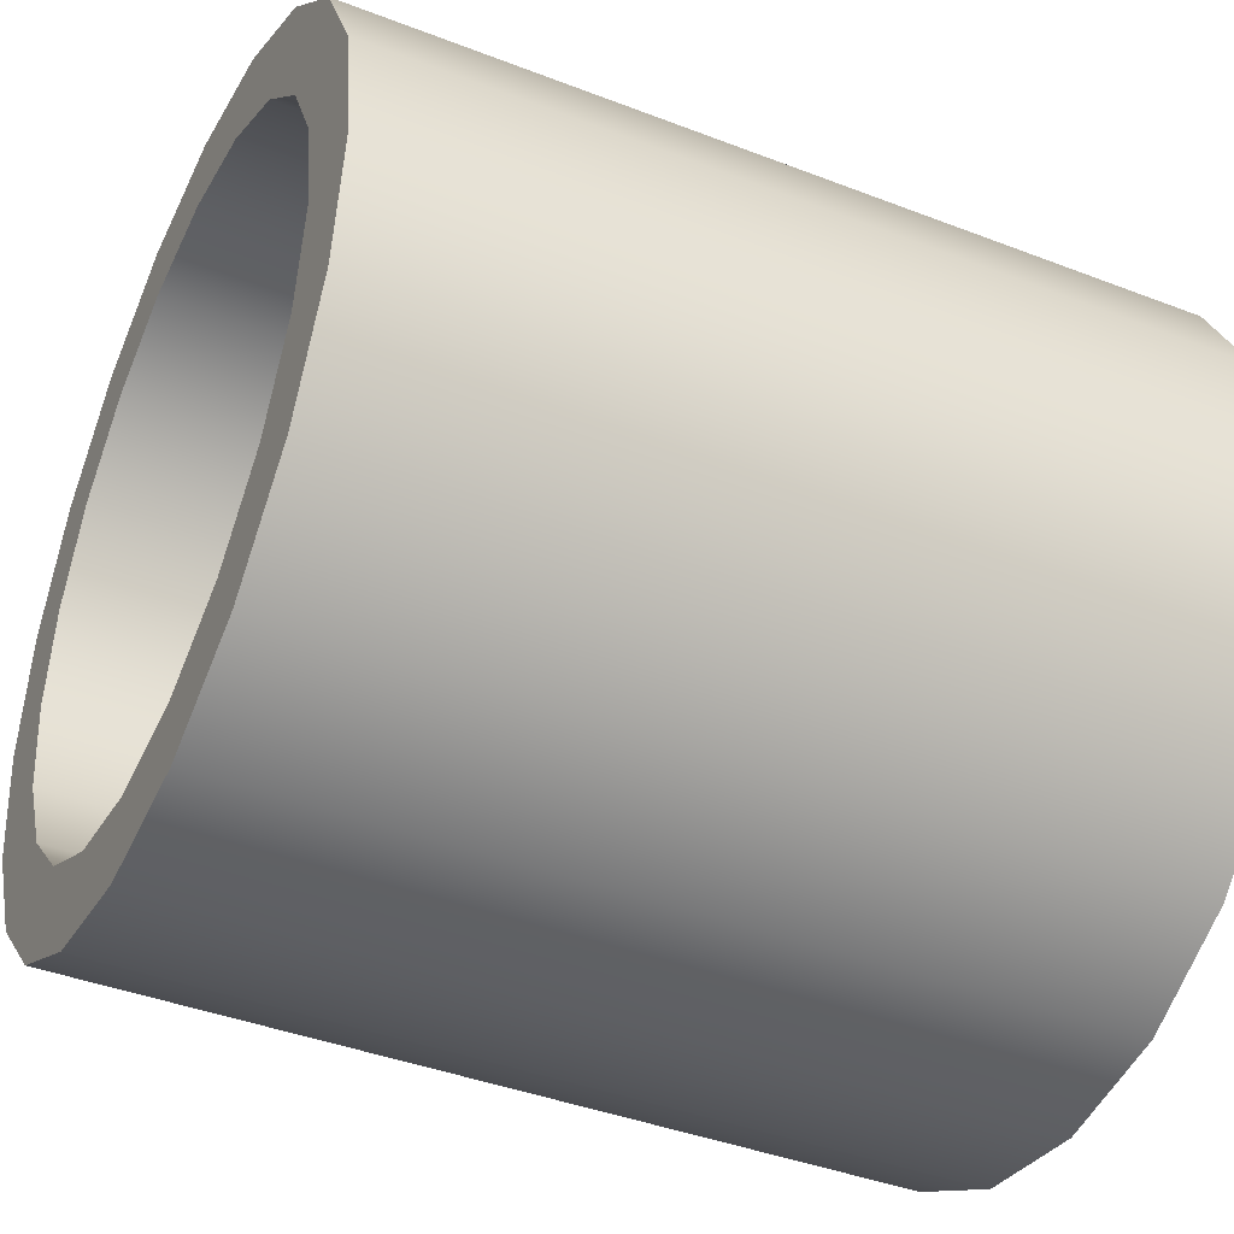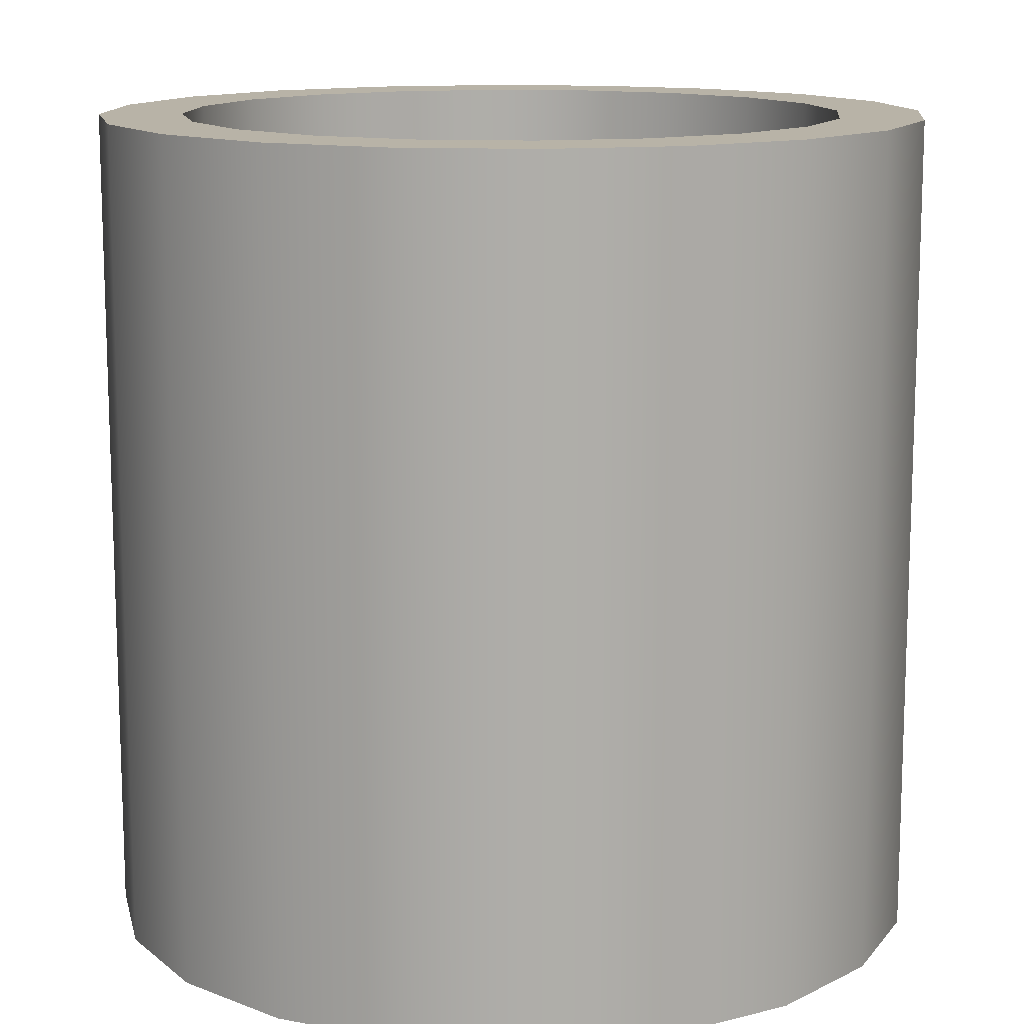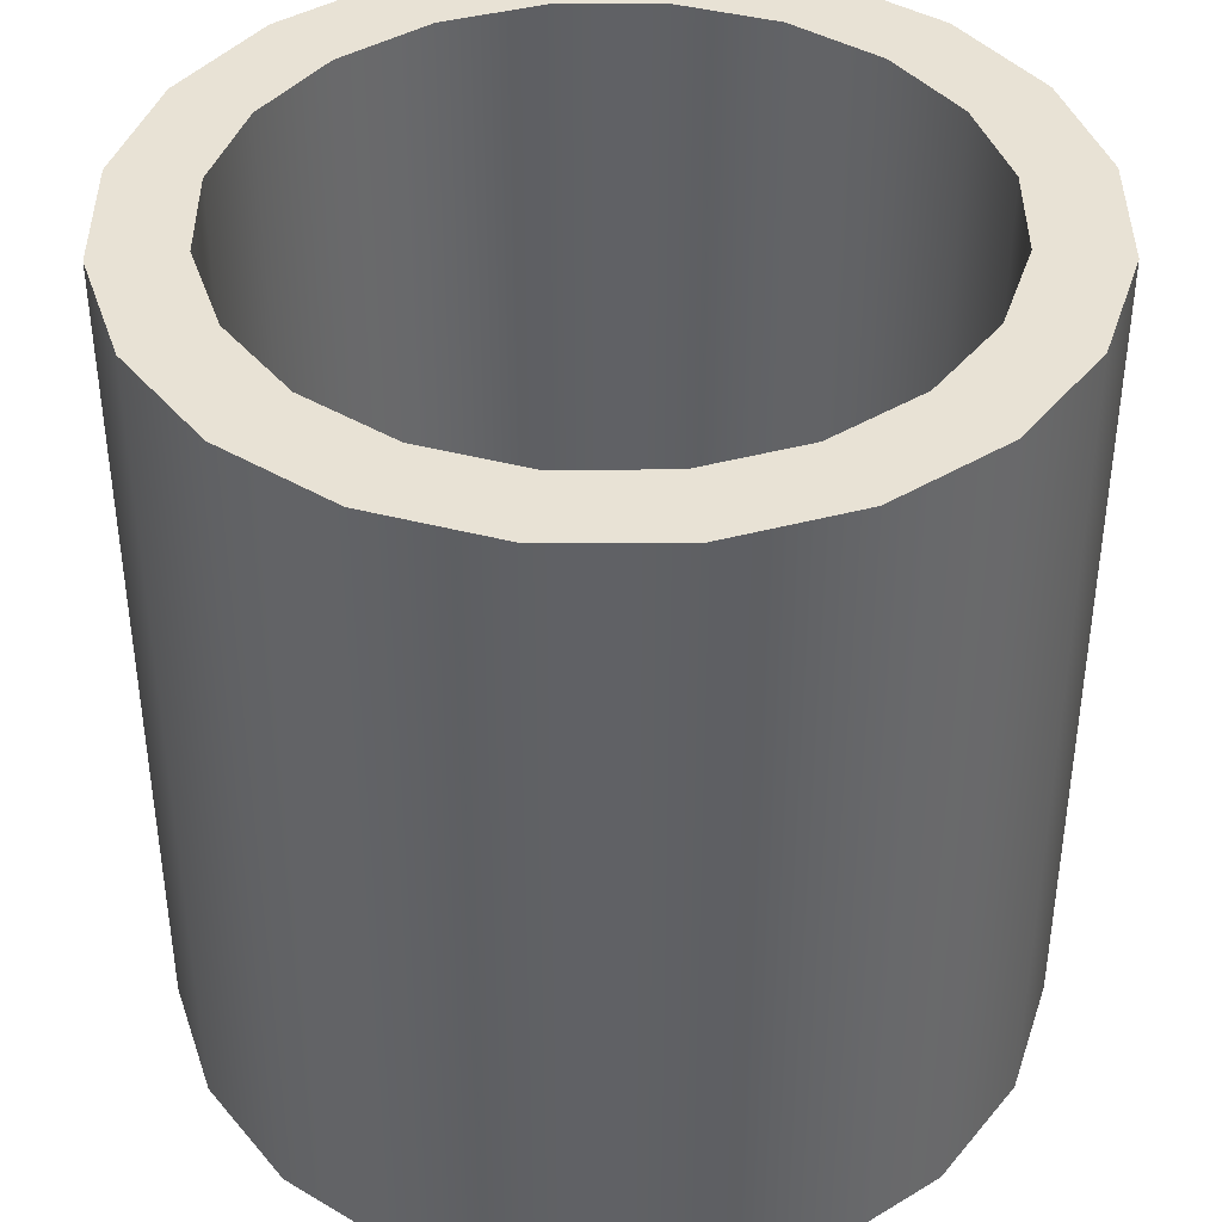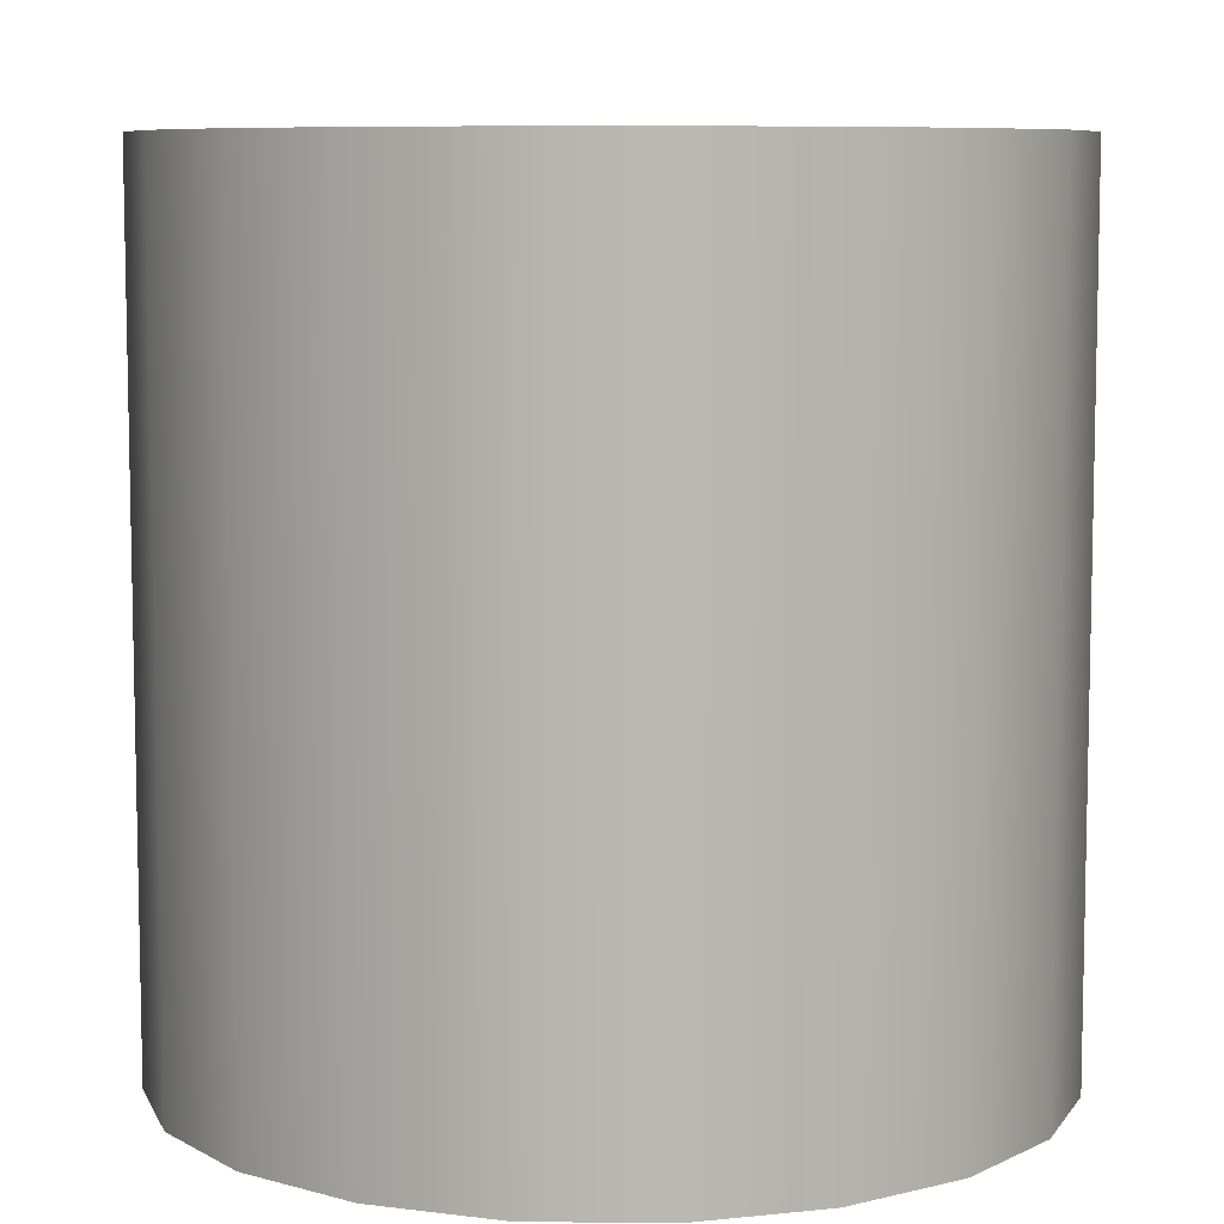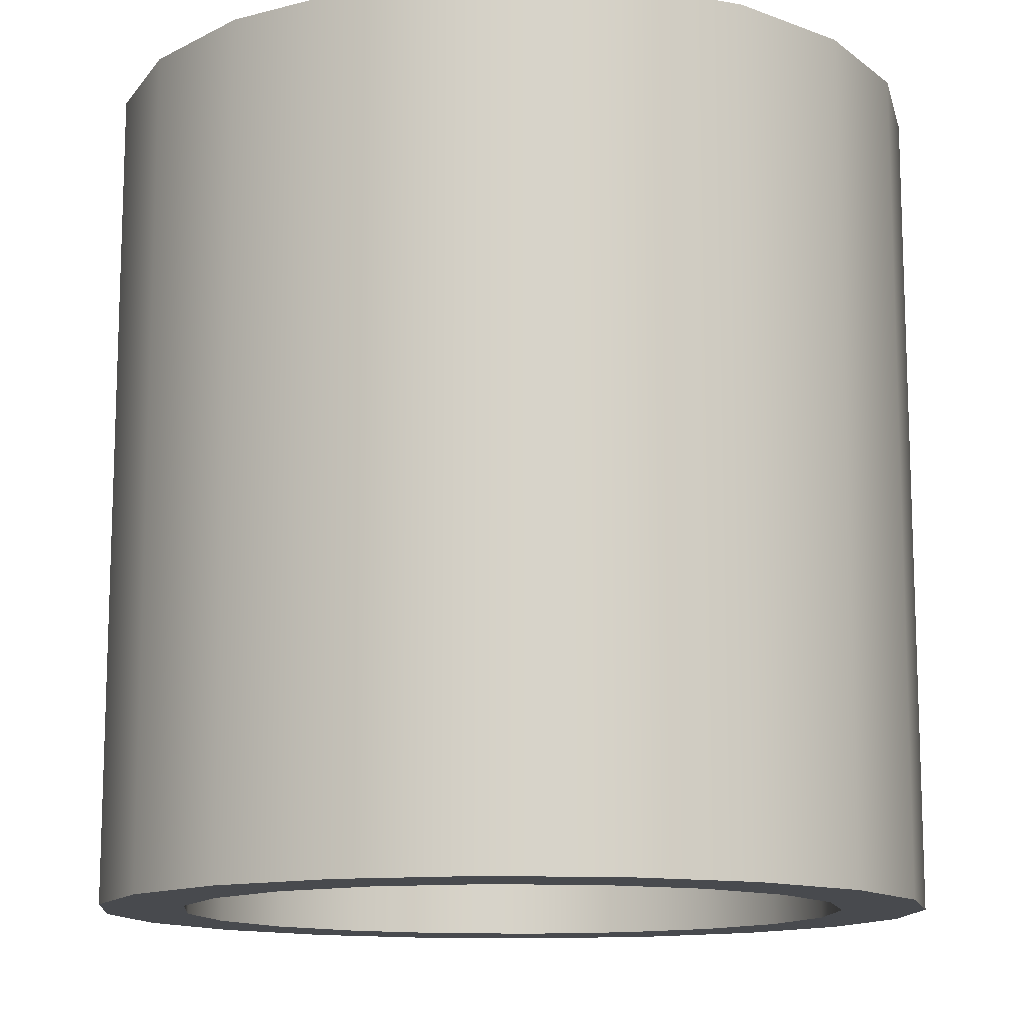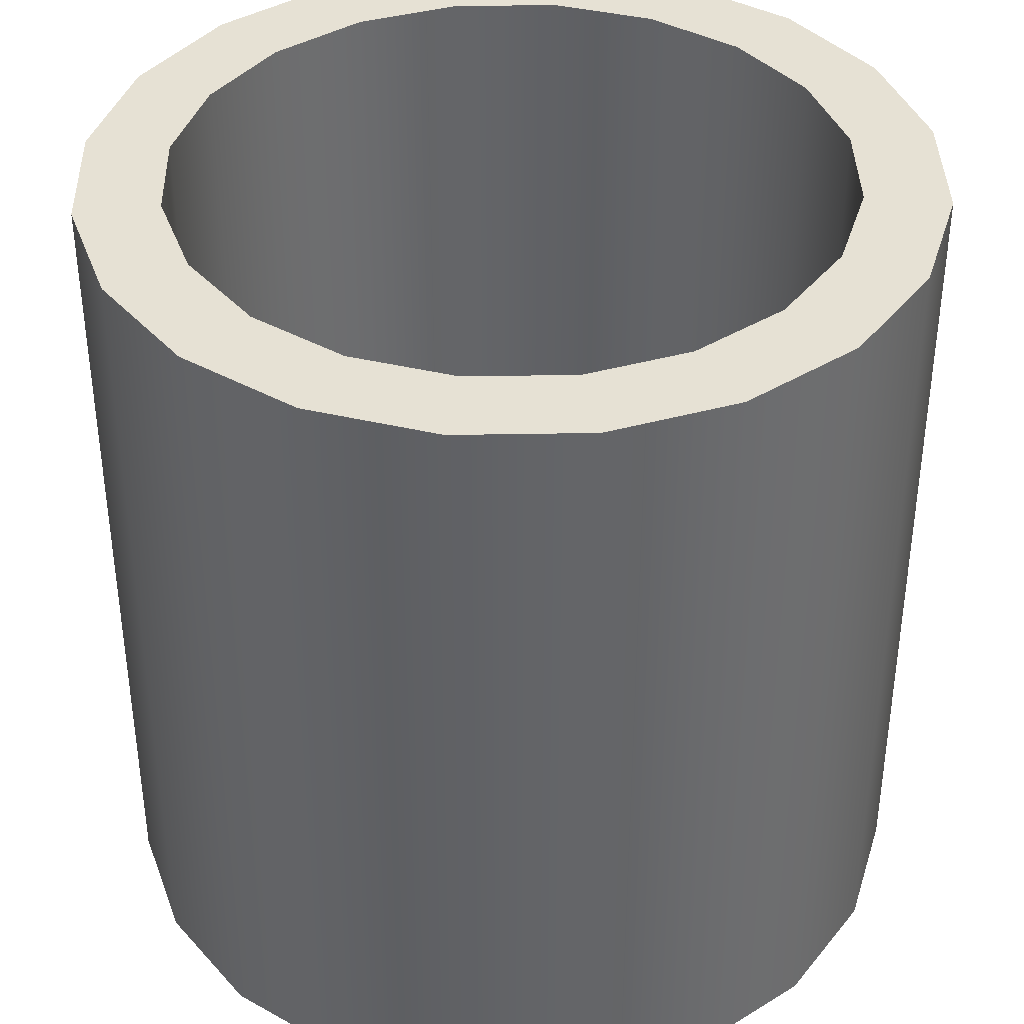
<metadata>
{"format":"obj","ext":"obj","renderer":"f3d","projection":"perspective","resolution":1024,"background":"white","views":[{"elev":-40.8,"azim":64.7,"up":"+Z"},{"elev":12.9,"azim":140.5,"up":"+Y"},{"elev":40.7,"azim":152.8,"up":"+Y"},{"elev":7.9,"azim":-7.4,"up":"+Y"},{"elev":-12.8,"azim":-67.8,"up":"+Y"},{"elev":39.0,"azim":-172.3,"up":"+Y"}]}
</metadata>
<code>
v 0.8 -1 -0
v 0.7608 -1 -0.2472
v 0.6472 -1 -0.4702
v 0.4702 -1 -0.6472
v 0.2472 -1 -0.7608
v 0 -1 -0.8
v -0.2472 -1 -0.7608
v -0.4702 -1 -0.6472
v -0.6472 -1 -0.4702
v -0.7608 -1 -0.2472
v -0.8 -1 -0
v -0.7608 -1 0.2472
v -0.6472 -1 0.4702
v -0.4702 -1 0.6472
v -0.2472 -1 0.7608
v 0 -1 0.8
v 0.2472 -1 0.7608
v 0.4702 -1 0.6472
v 0.6472 -1 0.4702
v 0.7608 -1 0.2472
v 0.8 1 0
v 0.7608 1 -0.2472
v 0.6472 1 -0.4702
v 0.4702 1 -0.6472
v 0.2472 1 -0.7608
v 0 1 -0.8
v -0.2472 1 -0.7608
v -0.4702 1 -0.6472
v -0.6472 1 -0.4702
v -0.7608 1 -0.2472
v -0.8 1 0
v -0.7608 1 0.2472
v -0.6472 1 0.4702
v -0.4702 1 0.6472
v -0.2472 1 0.7608
v 0 1 0.8
v 0.2472 1 0.7608
v 0.4702 1 0.6472
v 0.6472 1 0.4702
v 0.7608 1 0.2472
v 1 1 0
v 0.9511 1 -0.309
v 0.809 1 -0.5878
v 0.5878 1 -0.809
v 0.309 1 -0.9511
v -0 1 -1
v -0.309 1 -0.9511
v -0.5878 1 -0.809
v -0.809 1 -0.5878
v -0.9511 1 -0.309
v -1 1 0
v -0.9511 1 0.309
v -0.809 1 0.5878
v -0.5878 1 0.809
v -0.309 1 0.9511
v 0 1 1
v 0.309 1 0.9511
v 0.5878 1 0.809
v 0.809 1 0.5878
v 0.9511 1 0.309
v 1 -1 -0
v 0.9511 -1 -0.309
v 0.809 -1 -0.5878
v 0.5878 -1 -0.809
v 0.309 -1 -0.9511
v -0 -1 -1
v -0.309 -1 -0.9511
v -0.5878 -1 -0.809
v -0.809 -1 -0.5878
v -0.9511 -1 -0.309
v -1 -1 -0
v -0.9511 -1 0.309
v -0.809 -1 0.5878
v -0.5878 -1 0.809
v -0.309 -1 0.9511
v 0 -1 1
v 0.309 -1 0.9511
v 0.5878 -1 0.809
v 0.809 -1 0.5878
v 0.9511 -1 0.309
f 2 1 21 22
f 3 2 22 23
f 4 3 23 24
f 5 4 24 25
f 6 5 25 26
f 7 6 26 27
f 8 7 27 28
f 9 8 28 29
f 10 9 29 30
f 11 10 30 31
f 12 11 31 32
f 13 12 32 33
f 14 13 33 34
f 15 14 34 35
f 16 15 35 36
f 17 16 36 37
f 18 17 37 38
f 19 18 38 39
f 20 19 39 40
f 1 20 40 21
f 22 21 41 42
f 23 22 42 43
f 24 23 43 44
f 25 24 44 45
f 26 25 45 46
f 27 26 46 47
f 28 27 47 48
f 29 28 48 49
f 30 29 49 50
f 31 30 50 51
f 32 31 51 52
f 33 32 52 53
f 34 33 53 54
f 35 34 54 55
f 36 35 55 56
f 37 36 56 57
f 38 37 57 58
f 39 38 58 59
f 40 39 59 60
f 21 40 60 41
f 42 41 61 62
f 43 42 62 63
f 44 43 63 64
f 45 44 64 65
f 46 45 65 66
f 47 46 66 67
f 48 47 67 68
f 49 48 68 69
f 50 49 69 70
f 51 50 70 71
f 52 51 71 72
f 53 52 72 73
f 54 53 73 74
f 55 54 74 75
f 56 55 75 76
f 57 56 76 77
f 58 57 77 78
f 59 58 78 79
f 60 59 79 80
f 41 60 80 61
f 62 61 1 2
f 63 62 2 3
f 64 63 3 4
f 65 64 4 5
f 66 65 5 6
f 67 66 6 7
f 68 67 7 8
f 69 68 8 9
f 70 69 9 10
f 71 70 10 11
f 72 71 11 12
f 73 72 12 13
f 74 73 13 14
f 75 74 14 15
f 76 75 15 16
f 77 76 16 17
f 78 77 17 18
f 79 78 18 19
f 80 79 19 20
f 61 80 20 1
v 0.8 -1 -0
v 0.7608 -1 -0.2472
v 0.6472 -1 -0.4702
v 0.4702 -1 -0.6472
v 0.2472 -1 -0.7608
v 0 -1 -0.8
v -0.2472 -1 -0.7608
v -0.4702 -1 -0.6472
v -0.6472 -1 -0.4702
v -0.7608 -1 -0.2472
v -0.8 -1 -0
v -0.7608 -1 0.2472
v -0.6472 -1 0.4702
v -0.4702 -1 0.6472
v -0.2472 -1 0.7608
v 0 -1 0.8
v 0.2472 -1 0.7608
v 0.4702 -1 0.6472
v 0.6472 -1 0.4702
v 0.7608 -1 0.2472
v 0.8 1 0
v 0.7608 1 -0.2472
v 0.6472 1 -0.4702
v 0.4702 1 -0.6472
v 0.2472 1 -0.7608
v 0 1 -0.8
v -0.2472 1 -0.7608
v -0.4702 1 -0.6472
v -0.6472 1 -0.4702
v -0.7608 1 -0.2472
v -0.8 1 0
v -0.7608 1 0.2472
v -0.6472 1 0.4702
v -0.4702 1 0.6472
v -0.2472 1 0.7608
v 0 1 0.8
v 0.2472 1 0.7608
v 0.4702 1 0.6472
v 0.6472 1 0.4702
v 0.7608 1 0.2472
v 1 1 0
v 0.9511 1 -0.309
v 0.809 1 -0.5878
v 0.5878 1 -0.809
v 0.309 1 -0.9511
v -0 1 -1
v -0.309 1 -0.9511
v -0.5878 1 -0.809
v -0.809 1 -0.5878
v -0.9511 1 -0.309
v -1 1 0
v -0.9511 1 0.309
v -0.809 1 0.5878
v -0.5878 1 0.809
v -0.309 1 0.9511
v 0 1 1
v 0.309 1 0.9511
v 0.5878 1 0.809
v 0.809 1 0.5878
v 0.9511 1 0.309
v 1 -1 -0
v 0.9511 -1 -0.309
v 0.809 -1 -0.5878
v 0.5878 -1 -0.809
v 0.309 -1 -0.9511
v -0 -1 -1
v -0.309 -1 -0.9511
v -0.5878 -1 -0.809
v -0.809 -1 -0.5878
v -0.9511 -1 -0.309
v -1 -1 -0
v -0.9511 -1 0.309
v -0.809 -1 0.5878
v -0.5878 -1 0.809
v -0.309 -1 0.9511
v 0 -1 1
v 0.309 -1 0.9511
v 0.5878 -1 0.809
v 0.809 -1 0.5878
v 0.9511 -1 0.309
f 82 81 101 102
f 83 82 102 103
f 84 83 103 104
f 85 84 104 105
f 86 85 105 106
f 87 86 106 107
f 88 87 107 108
f 89 88 108 109
f 90 89 109 110
f 91 90 110 111
f 92 91 111 112
f 93 92 112 113
f 94 93 113 114
f 95 94 114 115
f 96 95 115 116
f 97 96 116 117
f 98 97 117 118
f 99 98 118 119
f 100 99 119 120
f 81 100 120 101
f 102 101 121 122
f 103 102 122 123
f 104 103 123 124
f 105 104 124 125
f 106 105 125 126
f 107 106 126 127
f 108 107 127 128
f 109 108 128 129
f 110 109 129 130
f 111 110 130 131
f 112 111 131 132
f 113 112 132 133
f 114 113 133 134
f 115 114 134 135
f 116 115 135 136
f 117 116 136 137
f 118 117 137 138
f 119 118 138 139
f 120 119 139 140
f 101 120 140 121
f 122 121 141 142
f 123 122 142 143
f 124 123 143 144
f 125 124 144 145
f 126 125 145 146
f 127 126 146 147
f 128 127 147 148
f 129 128 148 149
f 130 129 149 150
f 131 130 150 151
f 132 131 151 152
f 133 132 152 153
f 134 133 153 154
f 135 134 154 155
f 136 135 155 156
f 137 136 156 157
f 138 137 157 158
f 139 138 158 159
f 140 139 159 160
f 121 140 160 141
f 142 141 81 82
f 143 142 82 83
f 144 143 83 84
f 145 144 84 85
f 146 145 85 86
f 147 146 86 87
f 148 147 87 88
f 149 148 88 89
f 150 149 89 90
f 151 150 90 91
f 152 151 91 92
f 153 152 92 93
f 154 153 93 94
f 155 154 94 95
f 156 155 95 96
f 157 156 96 97
f 158 157 97 98
f 159 158 98 99
f 160 159 99 100
f 141 160 100 81

</code>
